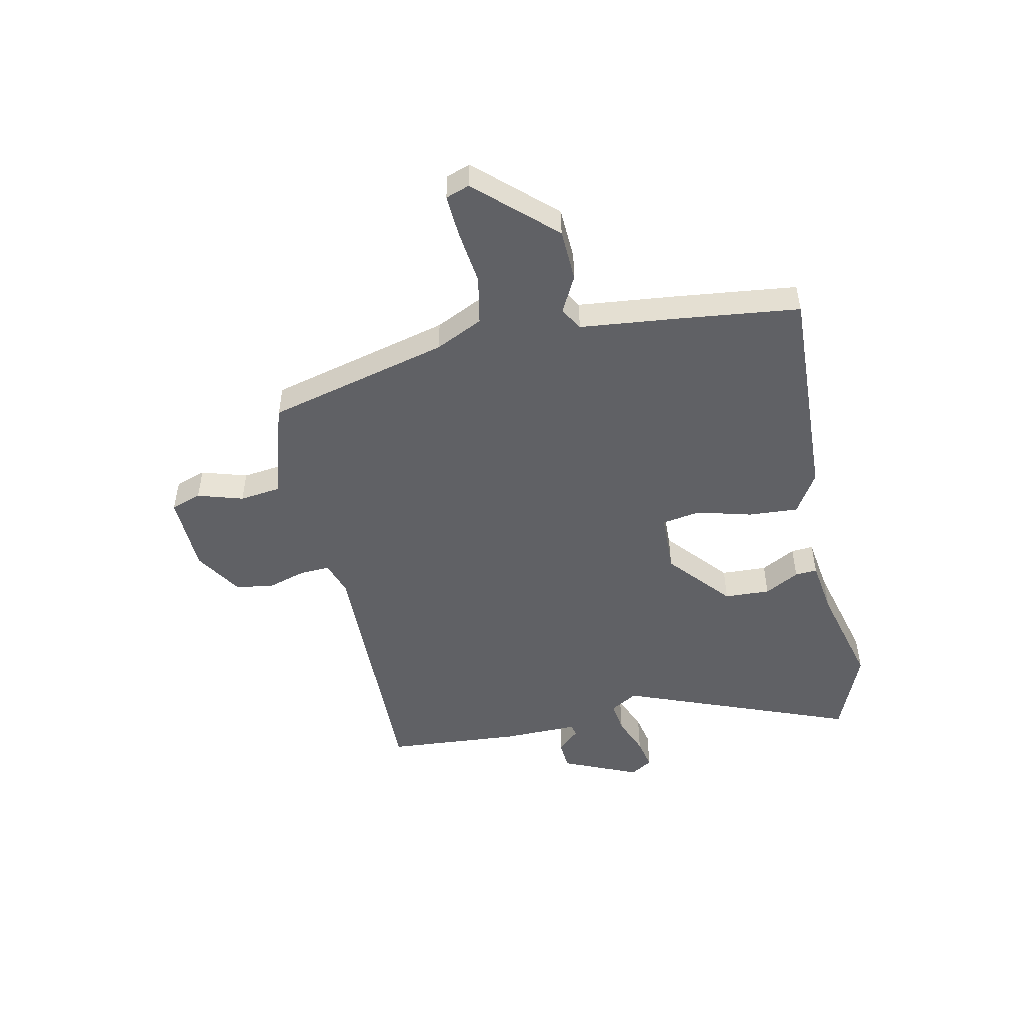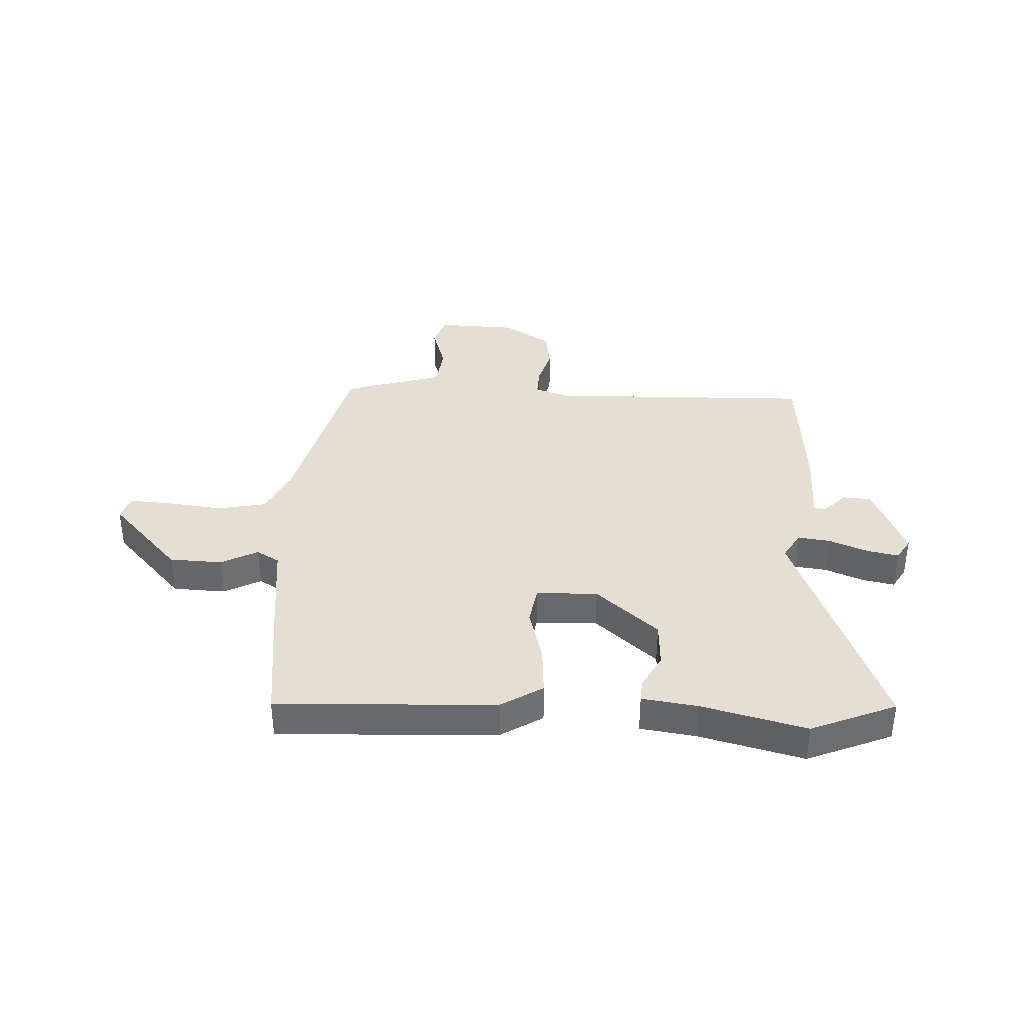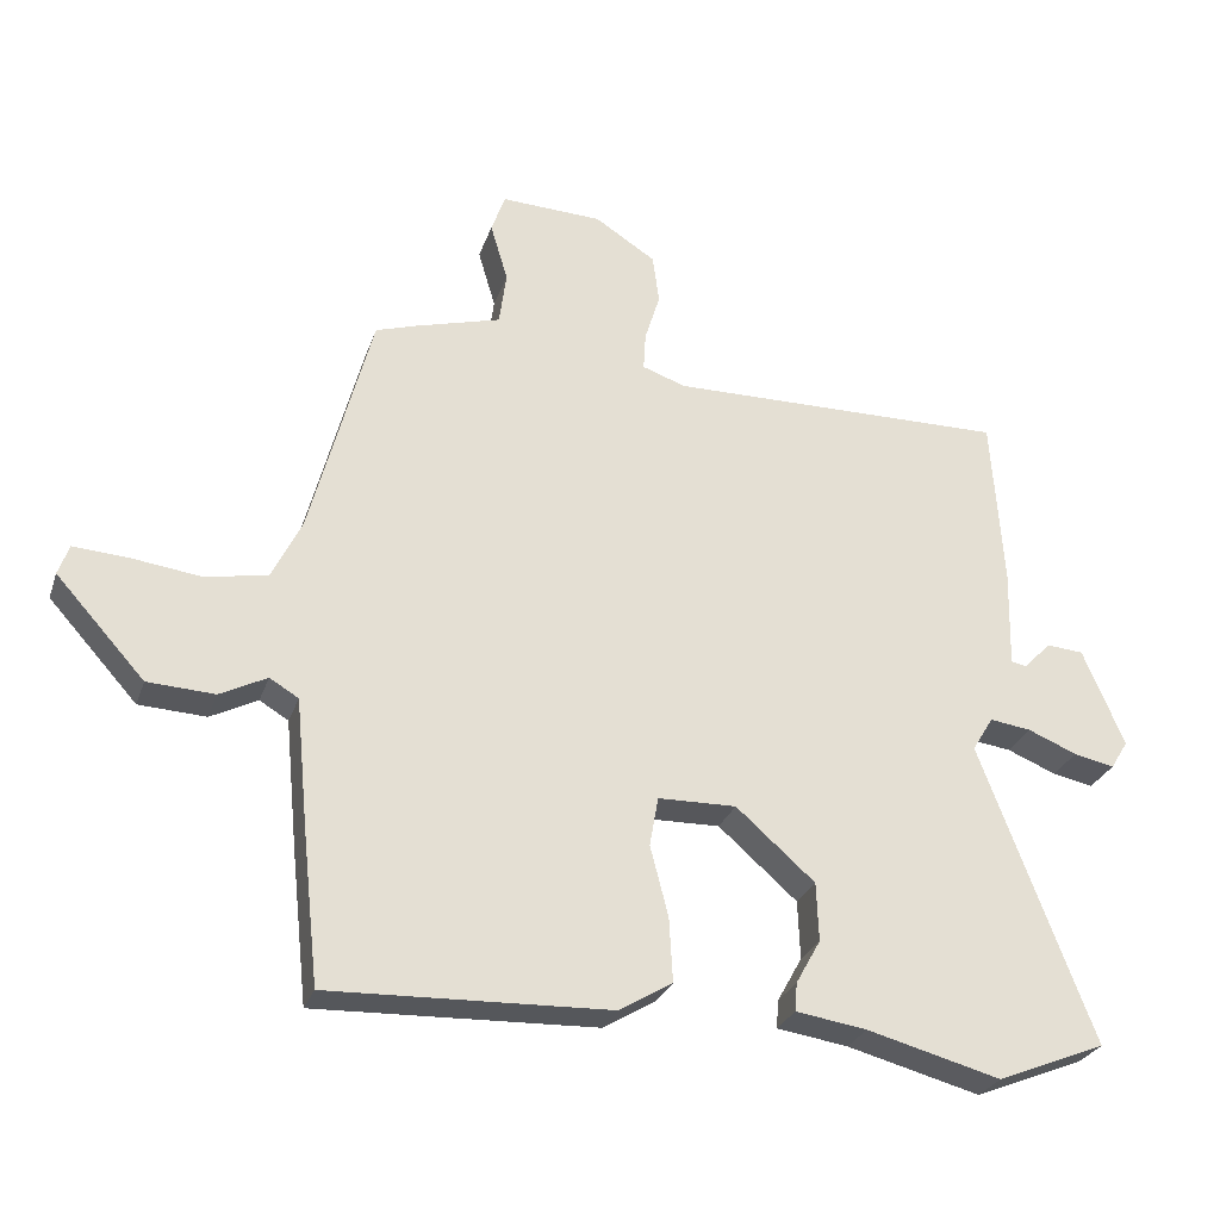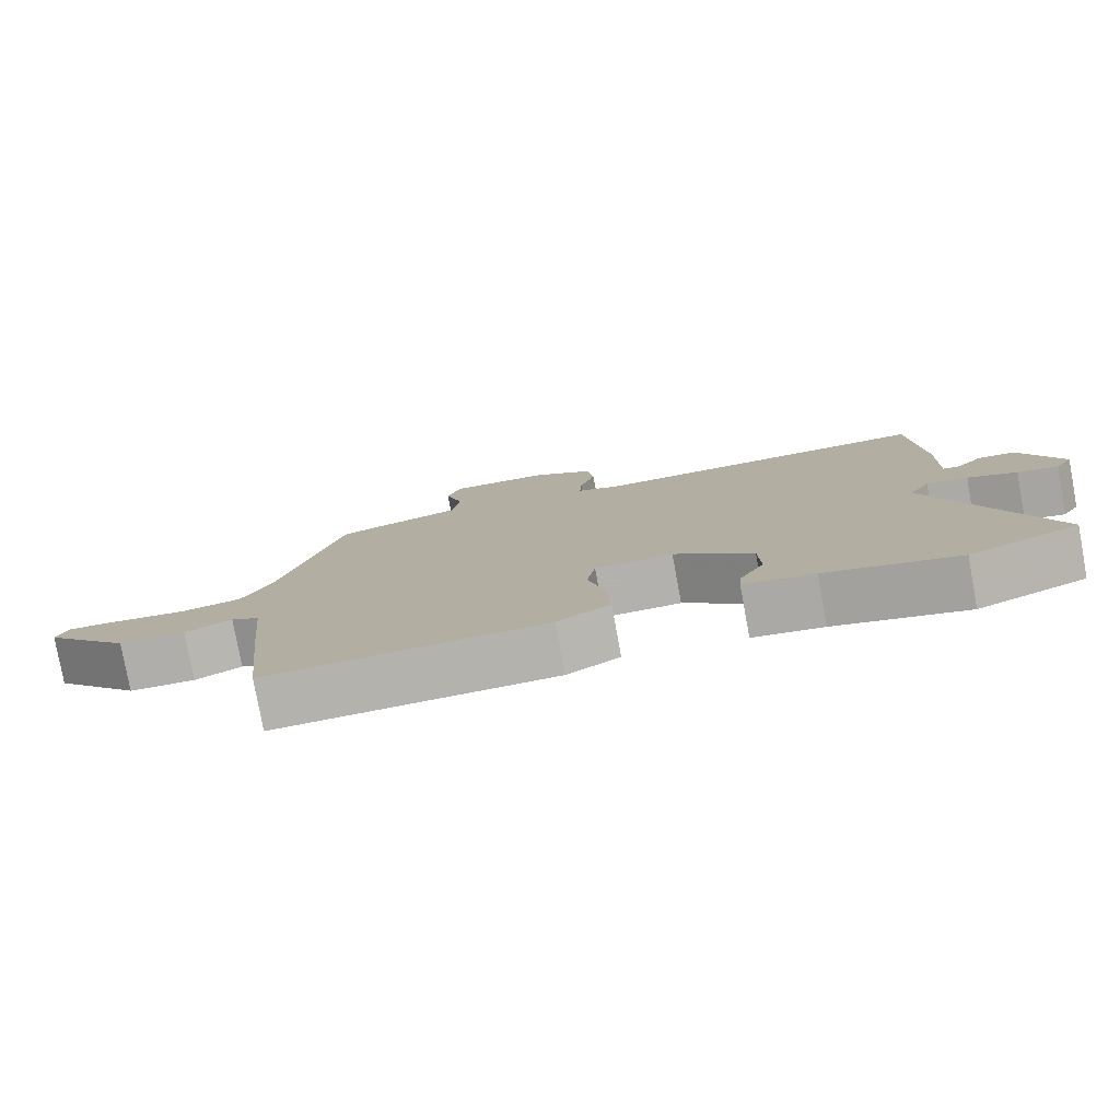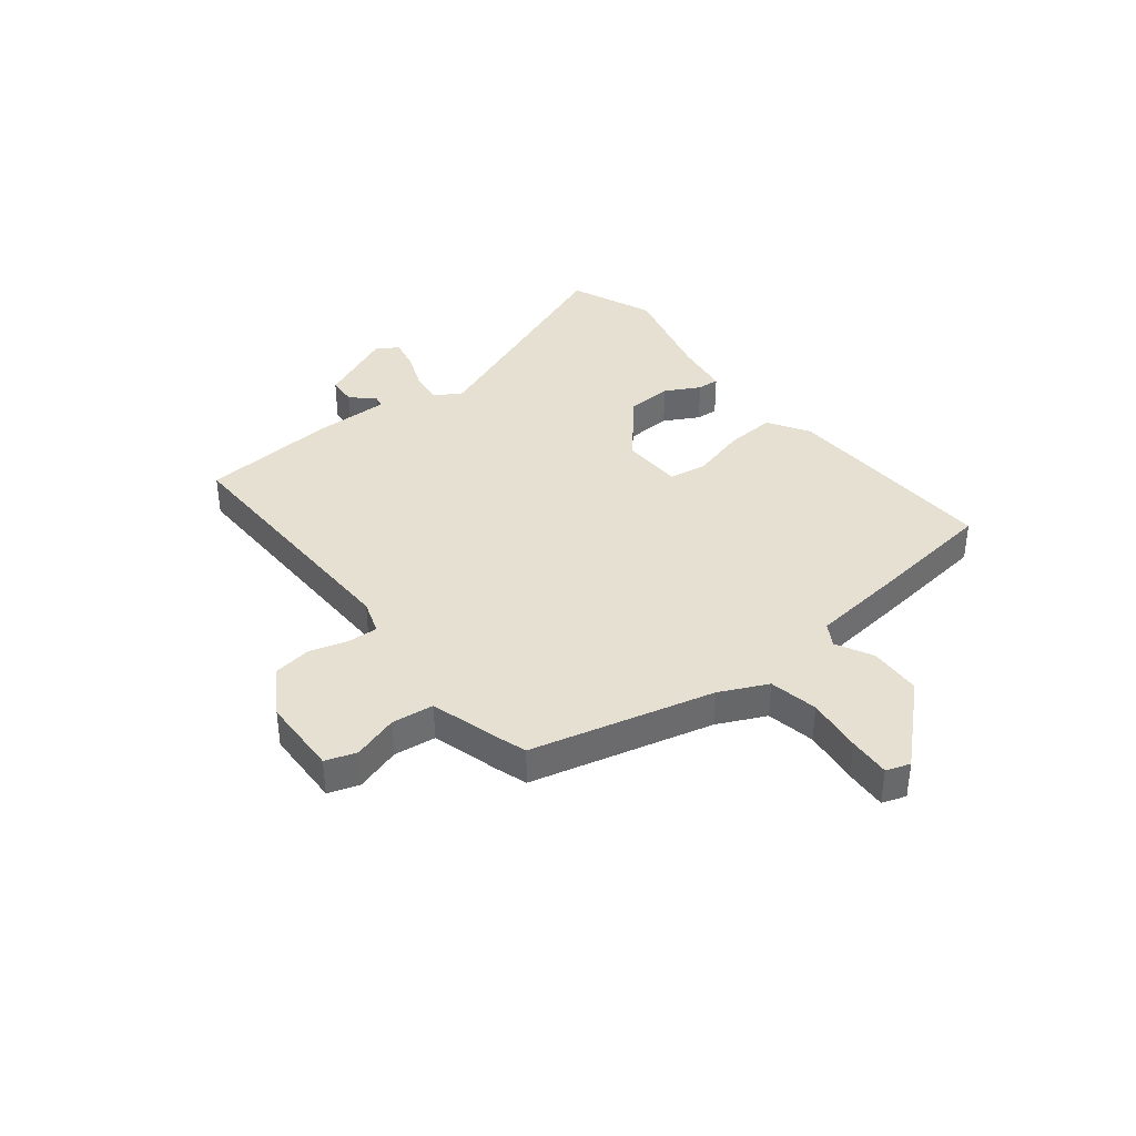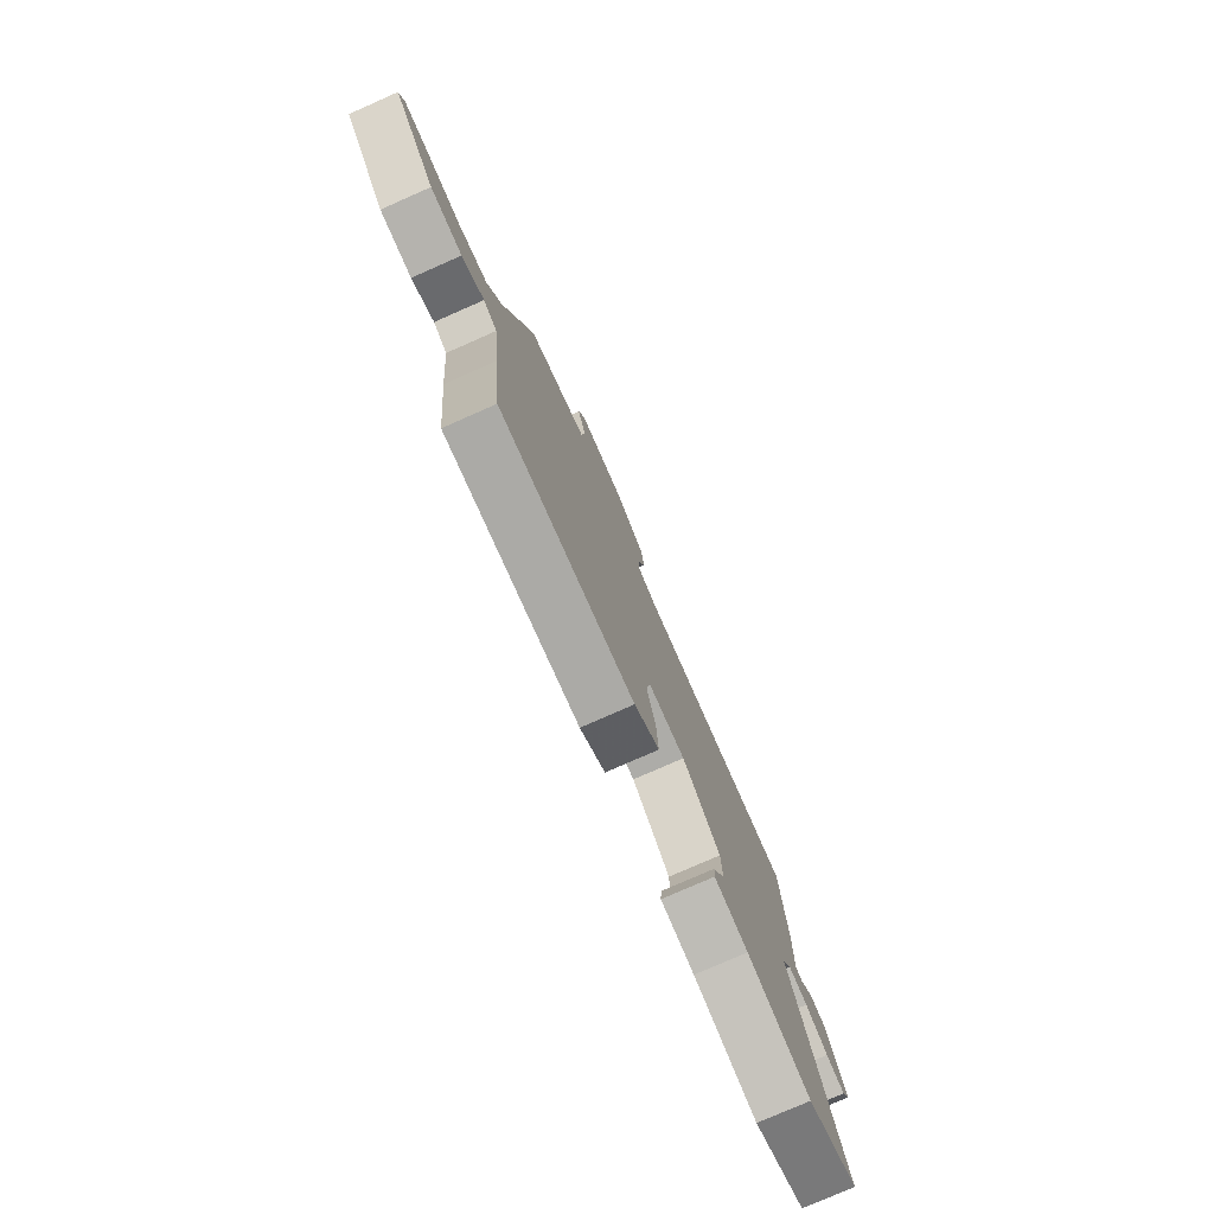
<metadata>
{"format":"obj","ext":"obj","renderer":"f3d","projection":"perspective","resolution":1024,"background":"white","views":[{"elev":-49.7,"azim":101.5,"up":"+Y"},{"elev":37.2,"azim":-178.0,"up":"+Y"},{"elev":-27.5,"azim":163.1,"up":"+Z"},{"elev":-79.0,"azim":-169.6,"up":"+Z"},{"elev":38.4,"azim":51.0,"up":"+Y"},{"elev":-77.5,"azim":113.8,"up":"+Z"}]}
</metadata>
<code>
v -0.457 0.07 -0.517
v -0.607 0.07 -0.457
v -0.451 0.07 -0.045
v -0.48 0.07 0.003
v -0.537 0.07 -0.005
v -0.605 0.07 -0.033
v -0.661 0.07 -0.045
v -0.685 0.07 -0.006
v -0.628 0.07 0.129
v -0.577 0.07 0.133
v -0.539 0.07 0.094
v -0.518 0.07 0.099
v -0.521 0.07 0.235
v -0.505 0.07 0.473
v -0.036 0.07 0.468
v 0.024 0.07 0.489
v 0.021 0.07 0.541
v 0 0.07 0.609
v 0.009 0.07 0.677
v 0.093 0.07 0.731
v 0.233 0.07 0.737
v 0.252 0.07 0.683
v 0.228 0.07 0.602
v 0.238 0.07 0.528
v 0.36 0.07 0.494
v 0.413 0.07 0.477
v 0.498 0.07 0.156
v 0.539 0.07 0.072
v 0.625 0.07 0.056
v 0.723 0.07 0.069
v 0.797 0.07 0.074
v 0.812 0.07 0.032
v 0.689 0.07 -0.104
v 0.596 0.07 -0.109
v 0.531 0.07 -0.076
v 0.491 0.07 -0.1
v 0.474 0.07 -0.276
v 0.451 0.07 -0.489
v 0.063 0.07 -0.476
v -0.01 0.07 -0.432
v -0.005 0.07 -0.343
v 0.02 0.07 -0.246
v 0.008 0.07 -0.178
v -0.1 0.07 -0.176
v -0.209 0.07 -0.272
v -0.212 0.07 -0.353
v -0.178 0.07 -0.414
v -0.175 0.07 -0.453
v -0.273 0.07 -0.468
v -0.457 0 -0.517
v -0.607 0 -0.457
v -0.451 0 -0.045
v -0.48 0 0.003
v -0.537 0 -0.005
v -0.605 0 -0.033
v -0.661 0 -0.045
v -0.685 0 -0.006
v -0.628 0 0.129
v -0.577 0 0.133
v -0.539 0 0.094
v -0.518 0 0.099
v -0.521 0 0.235
v -0.505 0 0.473
v -0.036 0 0.468
v 0.024 0 0.489
v 0.021 0 0.541
v 0 0 0.609
v 0.009 0 0.677
v 0.093 0 0.731
v 0.233 0 0.737
v 0.252 0 0.683
v 0.228 0 0.602
v 0.238 0 0.528
v 0.36 0 0.494
v 0.413 0 0.477
v 0.498 0 0.156
v 0.539 0 0.072
v 0.625 0 0.056
v 0.723 0 0.069
v 0.797 0 0.074
v 0.812 0 0.032
v 0.689 0 -0.104
v 0.596 0 -0.109
v 0.531 0 -0.076
v 0.491 0 -0.1
v 0.474 0 -0.276
v 0.451 0 -0.489
v 0.063 0 -0.476
v -0.01 0 -0.432
v -0.005 0 -0.343
v 0.02 0 -0.246
v 0.008 0 -0.178
v -0.1 0 -0.176
v -0.209 0 -0.272
v -0.212 0 -0.353
v -0.178 0 -0.414
v -0.175 0 -0.453
v -0.273 0 -0.468
f 46 47 48 49
f 1 2 3
f 49 1 3
f 46 49 3
f 45 46 3
f 44 45 3 4
f 43 44 4
f 40 41 42
f 39 40 42
f 38 39 42
f 37 38 42
f 36 37 42
f 35 36 42 43
f 33 34 35
f 32 33 35
f 31 32 35
f 30 31 35
f 29 30 35
f 35 43 4
f 29 35 4
f 28 29 4
f 24 25 26 27
f 24 27 28 4
f 21 22 23
f 20 21 23
f 19 20 23
f 18 19 23
f 17 18 23
f 16 17 23 24
f 24 4 5
f 16 24 5
f 15 16 5
f 12 13 14 15
f 9 10 11
f 8 9 11
f 7 8 11
f 6 7 11
f 5 6 11
f 5 11 12
f 5 12 15
f 98 97 96 95
f 52 51 50
f 52 50 98
f 52 98 95
f 52 95 94
f 53 52 94 93
f 53 93 92
f 91 90 89
f 91 89 88
f 91 88 87
f 91 87 86
f 91 86 85
f 92 91 85 84
f 84 83 82
f 84 82 81
f 84 81 80
f 84 80 79
f 84 79 78
f 53 92 84
f 53 84 78
f 53 78 77
f 76 75 74 73
f 53 77 76 73
f 72 71 70
f 72 70 69
f 72 69 68
f 72 68 67
f 72 67 66
f 73 72 66 65
f 54 53 73
f 54 73 65
f 54 65 64
f 64 63 62 61
f 60 59 58
f 60 58 57
f 60 57 56
f 60 56 55
f 60 55 54
f 61 60 54
f 64 61 54
f 1 50 51 2
f 2 51 52 3
f 3 52 53 4
f 4 53 54 5
f 5 54 55 6
f 6 55 56 7
f 7 56 57 8
f 8 57 58 9
f 9 58 59 10
f 10 59 60 11
f 11 60 61 12
f 12 61 62 13
f 13 62 63 14
f 14 63 64 15
f 15 64 65 16
f 16 65 66 17
f 17 66 67 18
f 18 67 68 19
f 19 68 69 20
f 20 69 70 21
f 21 70 71 22
f 22 71 72 23
f 23 72 73 24
f 24 73 74 25
f 25 74 75 26
f 26 75 76 27
f 27 76 77 28
f 28 77 78 29
f 29 78 79 30
f 30 79 80 31
f 31 80 81 32
f 32 81 82 33
f 33 82 83 34
f 34 83 84 35
f 35 84 85 36
f 36 85 86 37
f 37 86 87 38
f 38 87 88 39
f 39 88 89 40
f 40 89 90 41
f 41 90 91 42
f 42 91 92 43
f 43 92 93 44
f 44 93 94 45
f 45 94 95 46
f 46 95 96 47
f 47 96 97 48
f 48 97 98 49
f 49 98 50 1

</code>
